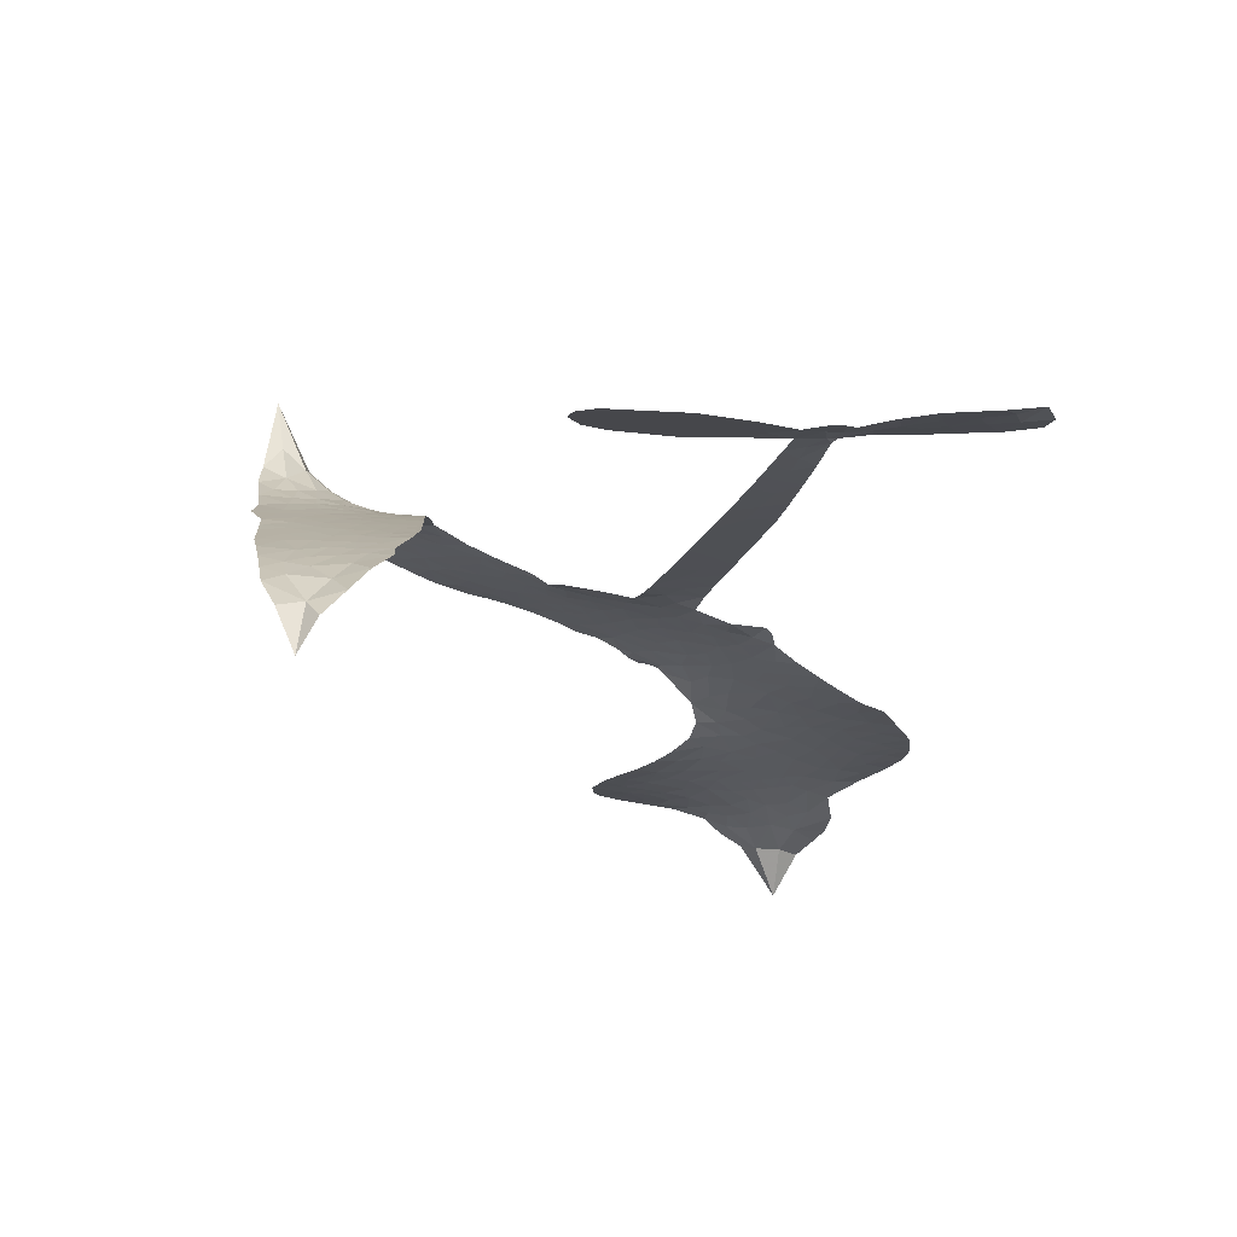
<metadata>
{"format":"obj","ext":"obj","renderer":"f3d","projection":"perspective","resolution":1024,"background":"white","views":[{"elev":-10.8,"azim":73.3,"up":"+Z"}]}
</metadata>
<code>
v -6.898 0.532 0.2257
v -6.89 0.6103 0.2142
v -6.863 0.6834 0.1893
v -6.895 0.738 0.1564
v -6.899 0.7941 0.1258
v -6.875 0.8725 0
v -6.841 0.9232 0.102
v -6.799 0.9547 0.135
v -6.756 0.968 0.1547
v -6.693 0.962 0.1819
v -6.623 0.9273 0.2241
v -6.562 0.9855 0.2597
v -6.47 1.022 0.2811
v -6.391 1.033 0.2947
v -6.326 1.021 0.3046
v -6.241 0.9855 0.3194
v -6.085 0.857 0.357
v -6.064 0.793 0.3705
v -5.944 0.5394 0.4716
v -5.917 0.5285 0.486
v -5.9 0.5054 0.5
v -5.882 0.337 0.5272
v -5.366 0.3366 0.6118
v -5.015 0.3152 0.6795
v -5.004 0.3234 0.6864
v -5.048 0.5014 0.7179
v -5.039 0.6722 0.7338
v -4.998 0.742 0.7382
v -4.948 0.7423 0.741
v -4.9 0.7043 0.75
v -4.879 0.6083 0.73
v -4.887 0.4813 0.7164
v -4.939 0.3355 0.6913
v -4.917 0.3067 0.6867
v -4.913 0.2756 0.6845
v -4.946 0.2273 0.6806
v -4.915 0.1395 0.6797
v -4.889 0.009287 0.6797
v -4.909 -0.1666 0.6797
v -4.941 -0.2019 0.6797
v -4.978 -0.205 0.6797
v -5.025 -0.1651 0.6797
v -5.046 -0.1066 0.6797
v -5.055 0.029 0.6797
v -5.001 0.2359 0.6784
v -5.889 0.2004 0.5463
v -5.927 0.0488 0.5748
v -5.952 0.03296 0.5774
v -5.996 0.03847 0.5876
v -6.005 0.02034 0.6008
v -5.998 0.0008892 0.6103
v -6.016 -0.1373 0.669
v -5.985 -0.2202 0.7013
v -5.872 -0.2652 0.6935
v -5.534 -0.347 0.5832
v -5.437 -0.3851 0.546
v -5.357 -0.4331 0.5055
v -5.299 -0.4469 0.4795
v -5.156 -0.56 0.3786
v -5.128 -0.615 0.324
v -5.133 -0.6559 0.25
v -5.176 -0.6877 0.3476
v -5.247 -0.703 0.4048
v -5.503 -0.6791 0.5381
v -5.697 -0.6372 0.6229
v -5.799 -0.6431 0.662
v -5.886 -0.6152 0.6969
v -6.049 -0.5931 0.7854
v -6.113 -0.5735 0.8353
v -6.183 -0.5333 1
v -6.275 -0.441 0.7852
v -6.348 -0.318 0.7241
v -6.396 -0.1223 0.6592
v -6.403 -0.04389 0.64
v -6.338 0.148 0.5732
v -6.349 0.2014 0.5548
v -6.319 0.2443 0.5366
v -6.314 0.2879 0.5138
v -6.343 0.3508 0.488
v -6.335 0.3721 0.4836
v -6.31 0.3806 0.475
v -6.307 0.3989 0.4601
v -6.335 0.4764 0.3966
v -6.372 0.5 0.3579
v -6.415 0.4971 0.3262
v -6.606 0.384 0.2586
v -6.668 0.3623 0.2511
v -6.752 0.3568 0.2439
v -6.815 0.3761 0.2394
v -6.852 0.4051 0.2368
v -6.884 0.4638 0.2319
v -5.445 0.2182 0.5994
v -4.995 0.2983 0.682
v -6.272 0.3856 0.4707
v -6.029 0.04262 0.5938
v -6.007 -0.06859 0.6381
v -6.31 0.3501 0.4874
v -5.944 0.49 0.4858
v -5.909 0.1236 0.5622
v -5.223 0.227 0.6359
v -4.97 0.3212 0.688
v -5.112 0.2315 0.6569
v -5.057 0.2337 0.6682
v -6.329 0.3185 0.4976
v -6.005 0.07985 0.5788
v -5.026 0.4124 0.7066
v -4.956 0.2805 0.6836
v -4.983 0.3758 0.6984
v -5.185 -0.6297 0.3594
v -4.964 -0.1481 0.6797
v -6.263 0.4516 0.4356
v -6.032 -0.006117 0.6142
v -6.285 0.3173 0.5014
v -6.782 0.4557 0.2382
v -6.754 0.8862 0.1552
v -6.396 0.5724 0.3324
v -5.889 0.4197 0.5019
v -5.961 0.07632 0.574
v -5.191 0.3259 0.6416
v -5.103 0.3205 0.6585
v -6.079 0.1011 0.5787
v -6.029 0.5196 0.4567
v -6.248 0.2589 0.5268
v -6.304 0.5511 0.378
v -5.973 0.1453 0.5604
v -5.033 0.2728 0.6737
v -6.114 0.02001 0.6088
v -5.082 0.276 0.6633
v -5.134 0.2787 0.6528
v -6.272 0.186 0.5563
v -5.351 -0.5423 0.4835
v -5.028 0.1324 0.6798
v -4.973 0.6803 0.7367
v -4.913 0.4084 0.7065
v -4.899 -0.07866 0.6797
v -6.798 0.7747 0.1614
v -5.168 0.2293 0.6462
v -5.339 -0.487 0.4878
v -4.982 0.1758 0.6796
v -5.443 -0.4914 0.5314
v -5.227 -0.5034 0.436
v -5.287 -0.5284 0.4558
v -6.38 0.9128 0.2996
v -6.045 -0.4671 0.7746
v -6.829 0.5108 0.2303
v -6.672 0.473 0.2508
v -6.814 0.8676 0.111
v -6.144 0.4036 0.4757
v -6.112 -0.08889 0.6496
v -5.043 0.5868 0.7265
v -4.968 0.4362 0.709
v -6.838 0.7347 0.1686
v -6.76 0.6662 0.2103
v -6.782 0.7191 0.189
v -6.676 0.7335 0.2197
v -6.734 0.7625 0.1922
v -5.375 -0.6907 0.4788
v -5.232 -0.5751 0.4135
v -6.368 0.9744 0.2993
v -6.187 0.7922 0.3529
v -6.064 -0.5297 0.8021
v -6.653 0.4184 0.2536
v -6.511 0.4404 0.2803
v -6.721 0.4252 0.2454
v -6.21 0.4122 0.4638
v -6.056 -0.0962 0.6517
v -6.098 -0.1822 0.6851
v -6.725 0.709 0.2092
v -6.666 0.6283 0.2398
v -6.66 0.833 0.2106
v -6.755 0.8225 0.1665
v -6.44 0.9556 0.2852
v -6.3 0.9301 0.3145
v -6.126 0.8097 0.3597
v -5.967 -0.6032 0.7377
v -6.124 -0.4776 0.8371
v -6.214 0.3407 0.4939
v -6.166 0.5229 0.4282
v -6.685 0.7857 0.2071
v -6.602 0.774 0.2406
v -6.163 0.9216 0.3381
v -6.281 0.5024 0.4059
v -6.01 -0.5124 0.7629
v -5.941 -0.4306 0.7213
v -6.204 0.4739 0.4387
v -6.174 0.8566 0.3449
v -6.003 0.6683 0.4135
v -6.235 0.5339 0.4069
v -6.232 0.9014 0.329
v -6.238 0.6564 0.3697
v -6.123 0.693 0.3864
v -6.255 0.5949 0.3811
v -6.108 0.7512 0.3747
v -6.169 0.6052 0.4007
v -6.336 0.647 0.3427
v -6.033 0.7312 0.3907
v -6.31 0.6019 0.3617
v -6.063 0.6787 0.4009
v -6.105 0.6275 0.408
v -6.04 0.616 0.4239
v -6.081 0.5643 0.4322
v -5.973 0.6044 0.4395
v -6.097 0.493 0.4521
v -6.011 0.5694 0.4445
v -6.355 0.5461 0.3566
v -6.076 0.05212 0.5947
v -6.126 0.07233 0.5908
v -6.152 0.1678 0.5591
v -6.215 0.02357 0.6117
v -4.922 0.649 0.7369
v -4.98 0.6123 0.7299
v -4.988 0.5411 0.722
v -6.739 0.5395 0.2361
v -6.731 0.4823 0.2418
v -6.013 0.368 0.5029
v -6.82 0.626 0.211
v -6.502 0.5563 0.2908
v -6.039 -0.1927 0.6893
v -6.088 -0.2915 0.7251
v -6.036 -0.2563 0.7096
v -6.087 -0.2363 0.705
v -6.189 -0.2302 0.7037
v -6.14 -0.2639 0.7171
v -6.009 -0.3548 0.7315
v -6.228 -0.3326 0.7473
v -6.038 -0.3098 0.7248
v -6.092 -0.3773 0.7615
v -5.963 -0.2943 0.71
v -6.194 -0.2864 0.7274
v -6.371 -0.2197 0.6901
v -6.158 -0.3476 0.7569
v -6.683 0.8957 0.1933
v -6.71 0.8503 0.1846
v -6.502 0.9683 0.2717
v -6.551 0.9136 0.2538
v -6.483 0.904 0.2745
v -6.53 0.828 0.2617
v -6.283 1.003 0.3118
v -6.321 0.9741 0.3078
v -6.133 -0.5277 0.8842
v -6.199 -0.4569 0.8518
v -6.602 0.6879 0.2505
v -6.202 0.9537 0.3281
v -6.314 0.8077 0.3236
v -6.207 0.2066 0.5464
v -6.219 0.1365 0.5721
v -6.115 0.2782 0.5222
v -6.181 0.2669 0.5242
v -6.14 0.2249 0.5395
v -6.073 0.1818 0.5533
v -6.285 -0.07326 0.6463
v -4.994 0.4856 0.7155
v -4.94 0.5076 0.7185
v -4.883 0.5448 0.7232
v -4.931 0.5797 0.7269
v -6.778 0.5066 0.2347
v -6.796 0.5673 0.2253
v -6.742 0.604 0.2266
v -5.944 0.3736 0.5093
v -6.037 0.4427 0.4783
v -6.812 0.6768 0.1974
v -6.446 0.5436 0.3121
v -6.457 0.6182 0.3038
v -6.463 0.4686 0.2987
v -6.588 0.4714 0.2655
v -6.514 0.4989 0.2851
v -6.572 0.5395 0.2703
v -6.554 0.6204 0.2714
v -6.089 -0.4333 0.7878
v -6.034 -0.4085 0.7543
v -6.148 -0.4108 0.7952
v -6.21 -0.3937 0.7847
v -5.938 -0.3607 0.7124
v -5.702 -0.3045 0.6428
v -5.905 -0.3125 0.7002
v -5.872 -0.3702 0.6932
v -5.786 -0.2845 0.6703
v -5.873 -0.4383 0.6962
v -5.913 -0.4891 0.7136
v -5.756 -0.4092 0.6548
v -5.844 -0.3187 0.6848
v -5.966 -0.4793 0.7373
v -5.896 -0.5513 0.7058
v -5.82 -0.4062 0.6767
v -5.783 -0.3491 0.666
v -5.824 -0.5718 0.6752
v -5.723 -0.3601 0.6458
v -5.79 -0.4901 0.6647
v -5.649 -0.4454 0.6146
v -5.852 -0.4965 0.6883
v -5.618 -0.3255 0.6131
v -5.697 -0.4125 0.6342
v -5.729 -0.4686 0.6426
v -5.641 -0.3831 0.6166
v -5.732 -0.5562 0.6397
v -5.565 -0.4258 0.5857
v -5.928 -0.2429 0.7027
v -6.598 0.864 0.2353
v -6.626 0.7307 0.2374
v -6.654 0.6873 0.2343
v -6.574 0.7313 0.2548
v -6.548 0.7779 0.2592
v -6.54 0.6802 0.2708
v -6.447 0.7737 0.2913
v -6.516 0.7316 0.2734
v -6.471 0.6827 0.2928
v -6.404 0.664 0.3173
v -6.38 0.6202 0.3315
v -6.348 0.7297 0.3253
v -6.422 0.72 0.3044
v -6.288 0.8666 0.3226
v -6.35 0.8582 0.3098
v -6.249 0.815 0.337
v -6.427 0.854 0.291
v -6.383 0.799 0.3071
v -6.274 0.7461 0.3424
v -6.166 0.1127 0.5786
v -6.215 0.08016 0.5919
v -6.368 0.0527 0.6113
v -6.282 0.1048 0.5866
v -6.353 0.1002 0.5936
v -6.313 0.06193 0.6036
v -6.327 -0.01091 0.628
v -6.108 0.1432 0.5663
v -6.032 0.1394 0.5645
v -6.005 0.2084 0.5454
v -6.349 -0.07898 0.6483
v -6.261 -0.2546 0.7103
v -6.853 0.5667 0.2217
v -5.945 0.4317 0.4951
v -6.095 0.4341 0.472
v -6.146 0.463 0.4535
v -6.085 0.362 0.4968
v -5.995 0.4754 0.4769
v -6.559 0.4122 0.2675
v -6.506 0.6056 0.2876
v -6.61 0.6329 0.2543
v -6.633 0.5694 0.2533
v -6.692 0.5744 0.2406
v -5.773 -0.5933 0.6543
v -5.671 -0.5153 0.6182
v -6.579 0.8185 0.2449
v -6.481 0.8514 0.2761
v -6.3 0.6937 0.3446
v -6.264 -0.016 0.6271
v -6.196 -0.06914 0.6437
v -6.386 0.004585 0.6271
v -5.948 0.2003 0.5475
v -5.917 0.2703 0.5353
v -6.059 0.2459 0.5342
v -5.992 0.2864 0.5264
v -5.993 0.4154 0.4925
v -6.146 0.3374 0.4999
v -6.629 0.5122 0.2572
v -5.673 -0.5786 0.6153
v -5.6 -0.6577 0.5793
v -5.565 -0.5518 0.5739
v -5.648 -0.6473 0.6006
v -5.612 -0.5959 0.5895
v -5.55 -0.6156 0.5625
v -5.62 -0.5402 0.5968
v -5.581 -0.4884 0.5858
v -5.481 -0.5672 0.538
v -5.512 -0.4735 0.561
v -5.466 -0.4362 0.5482
v -5.411 -0.4469 0.525
v -5.486 -0.366 0.5649
v -5.667 0.2093 0.5668
v -5.624 0.3368 0.5732
v -5.946 0.3175 0.5228
v -6.05 0.3088 0.5162
v -5.494 -0.6227 0.5385
v -5.41 -0.614 0.5021
v -5.439 -0.6848 0.5102
v -5.304 -0.6037 0.4493
v -5.514 -0.4104 0.569
v -5.778 0.2048 0.5522
v -5.358 -0.5969 0.4787
v -5.311 -0.6968 0.4437
v -5.337 -0.6477 0.4618
v -5.275 -0.6531 0.4252
v -5.753 0.3369 0.5547
v -5.87 0.2885 0.5374
v -5.818 0.337 0.5441
v -4.977 -0.07068 0.6797
v -4.933 -0.03025 0.6797
v -4.968 0.05329 0.6797
v -5.051 -0.03881 0.6797
v -4.994 -0.008618 0.6797
v -6.843 0.8146 0.1157
v -6.087 -0.03322 0.6274
v -6.148 -0.03116 0.6288
v -6.176 0.6647 0.3826
v -6.179 0.7285 0.3671
v -6.134 0.5643 0.4213
v -6.311 -0.3792 0.7518
v -6.288 -0.3236 0.7348
v -5.585 -0.3728 0.5978
v -6.31 -0.1554 0.6725
v -6.244 -0.1848 0.685
v -6.171 -0.1546 0.6748
v -6.255 -0.1258 0.6639
v -6.123 -0.1385 0.6685
v -6.205 -0.1183 0.6614
v -5.517 -0.5269 0.5572
v -5.415 -0.5496 0.5116
v -5.39 -0.5021 0.5075
v -5.786 0.2746 0.5506
v -5.834 0.2026 0.5468
v -5.724 0.2458 0.5592
v -5.689 0.3369 0.564
v -5.556 0.2137 0.5828
v -5.665 0.2752 0.5674
v -5.612 0.2115 0.5747
v -5.495 0.3367 0.5922
v -5.587 0.2773 0.5786
v -5.518 0.2712 0.5888
v -5.56 0.3367 0.5826
v -5.501 0.2159 0.591
v -4.902 0.0744 0.6797
v -4.97 0.1142 0.6797
v -5.042 0.08072 0.6797
v -6.231 0.7099 0.3594
v -6.383 -0.171 0.6737
v -6.308 -0.2159 0.6931
v -6.36 -0.2687 0.7075
v -6.308 -0.2773 0.7149
v -5.832 0.2538 0.545
v -5.279 0.3312 0.6259
v -5.237 0.2864 0.6334
v -5.334 0.2226 0.6169
v -5.279 0.2248 0.6262
v -5.309 0.2781 0.6213
v -5.372 0.2735 0.6111
v -5.431 0.3366 0.6019
v -5.456 0.2796 0.5981
v -5.949 -0.5327 0.7309
v -6.004 -0.5656 0.7601
f 112 206 391
f 186 160 174
f 75 130 76
f 203 122 201
f 105 121 206
f 45 107 93
f 51 50 112
f 123 78 77
f 89 88 114
f 125 118 99
f 1 91 145
f 162 164 87
f 25 108 106
f 43 42 110
f 80 79 97
f 126 93 24
f 58 138 142
f 179 299 180
f 128 129 102
f 105 125 325
f 52 166 167
f 143 159 172
f 240 176 70
f 142 138 131
f 176 240 161
f 223 231 219
f 59 158 109
f 95 112 50
f 117 21 98
f 113 94 97
f 97 104 113
f 104 78 113
f 349 383 22
f 166 112 391
f 105 95 49
f 74 73 327
f 51 112 96
f 82 94 111
f 107 34 101
f 52 218 53
f 323 345 322
f 203 260 122
f 90 89 114
f 167 221 218
f 145 256 257
f 91 90 114
f 298 232 170
f 98 19 334
f 282 183 437
f 77 76 130
f 4 3 152
f 152 5 4
f 56 365 366
f 45 126 103
f 115 9 8
f 8 7 147
f 45 139 36
f 106 151 252
f 147 7 6
f 381 158 375
f 114 145 91
f 246 208 245
f 136 154 156
f 10 9 115
f 19 122 334
f 205 83 124
f 17 174 18
f 84 205 116
f 165 111 94
f 182 83 111
f 162 146 164
f 239 15 159
f 206 207 127
f 129 137 102
f 236 234 235
f 350 250 326
f 172 159 14
f 180 302 342
f 126 45 93
f 322 318 320
f 239 238 15
f 211 150 212
f 5 152 390
f 136 152 154
f 25 93 101
f 31 30 210
f 107 45 36
f 124 192 197
f 161 183 144
f 119 430 137
f 120 119 129
f 296 364 376
f 359 361 355
f 287 274 285
f 363 373 406
f 276 285 281
f 50 49 95
f 53 218 220
f 275 54 297
f 49 48 118
f 126 128 103
f 274 287 294
f 58 57 138
f 78 123 113
f 407 406 131
f 118 105 49
f 375 158 142
f 68 161 69
f 61 109 62
f 421 139 132
f 109 60 59
f 166 52 96
f 423 394 160
f 60 109 61
f 348 349 351
f 85 84 116
f 141 58 142
f 162 87 86
f 43 110 385
f 134 32 151
f 386 385 135
f 110 42 41
f 110 135 385
f 102 103 128
f 57 366 407
f 40 110 41
f 40 39 110
f 421 387 420
f 119 137 129
f 141 158 59
f 37 36 139
f 105 206 95
f 47 118 48
f 94 81 97
f 95 206 112
f 430 433 432
f 432 100 430
f 413 416 369
f 82 81 94
f 177 165 94
f 98 20 19
f 98 21 20
f 97 79 104
f 63 62 109
f 108 151 106
f 117 330 259
f 210 133 211
f 93 107 101
f 83 82 111
f 259 22 117
f 348 99 46
f 47 99 118
f 24 93 25
f 132 139 45
f 35 34 107
f 126 24 128
f 101 34 33
f 118 125 105
f 130 123 77
f 115 8 147
f 128 24 120
f 108 101 33
f 27 133 28
f 108 33 134
f 255 253 254
f 185 111 165
f 28 133 29
f 133 30 29
f 129 128 120
f 110 39 135
f 159 15 14
f 145 114 256
f 193 160 394
f 101 108 25
f 389 388 385
f 36 35 107
f 168 154 153
f 81 80 97
f 372 373 363
f 151 108 134
f 214 114 164
f 145 257 329
f 163 265 335
f 179 233 171
f 390 6 5
f 147 390 171
f 113 123 177
f 177 123 248
f 209 346 392
f 397 396 225
f 261 154 152
f 27 150 211
f 253 252 151
f 152 136 390
f 3 2 216
f 168 169 300
f 261 152 3
f 168 156 154
f 261 153 154
f 234 236 172
f 179 156 155
f 147 171 115
f 64 374 372
f 375 380 381
f 141 142 158
f 142 131 375
f 172 14 13
f 143 173 239
f 308 205 197
f 196 198 187
f 283 175 67
f 161 144 176
f 264 266 163
f 214 146 213
f 85 262 264
f 262 85 116
f 114 88 164
f 87 164 88
f 177 94 113
f 332 148 331
f 112 166 96
f 166 149 403
f 346 209 345
f 223 219 221
f 169 168 153
f 155 156 168
f 265 162 86
f 162 265 146
f 179 180 170
f 11 10 232
f 136 156 171
f 171 156 179
f 12 234 13
f 172 13 234
f 173 311 189
f 189 311 313
f 16 173 189
f 200 198 199
f 288 280 284
f 183 282 144
f 270 184 224
f 70 176 241
f 245 248 123
f 148 165 177
f 188 194 192
f 188 182 185
f 179 155 299
f 179 170 233
f 299 300 242
f 301 302 180
f 188 192 124
f 17 181 186
f 83 182 124
f 438 161 68
f 437 283 279
f 288 290 286
f 220 226 228
f 332 165 148
f 188 185 178
f 17 186 174
f 189 186 181
f 174 193 18
f 185 182 111
f 202 187 200
f 182 188 124
f 16 189 243
f 311 173 312
f 189 313 186
f 194 190 192
f 18 193 196
f 194 188 178
f 190 195 197
f 160 193 174
f 198 196 193
f 122 204 201
f 393 194 199
f 160 313 316
f 304 314 343
f 190 197 192
f 198 193 191
f 197 195 308
f 199 191 393
f 198 191 199
f 395 194 178
f 198 200 187
f 201 200 199
f 204 19 202
f 395 199 194
f 201 395 203
f 332 178 185
f 204 202 200
f 260 331 333
f 201 204 200
f 19 204 122
f 83 205 84
f 197 205 124
f 207 206 121
f 206 127 391
f 324 317 207
f 130 320 246
f 250 350 249
f 123 130 245
f 127 207 209
f 207 121 324
f 30 133 210
f 133 27 211
f 150 26 212
f 210 211 255
f 252 212 26
f 253 255 212
f 146 354 339
f 258 153 216
f 146 214 164
f 256 214 213
f 353 247 333
f 348 46 349
f 2 1 329
f 216 257 258
f 307 263 308
f 354 267 338
f 52 167 218
f 221 220 218
f 221 167 223
f 269 270 227
f 219 226 220
f 53 220 228
f 167 222 223
f 219 220 221
f 402 400 404
f 328 225 229
f 222 229 223
f 269 227 271
f 226 227 224
f 224 273 228
f 397 72 396
f 71 70 241
f 227 226 219
f 226 224 228
f 223 229 231
f 144 269 176
f 273 224 184
f 297 53 228
f 399 251 327
f 231 229 225
f 400 402 399
f 426 427 425
f 71 241 272
f 219 231 227
f 10 115 232
f 233 115 171
f 170 232 233
f 115 233 232
f 11 235 12
f 234 12 235
f 11 232 298
f 236 143 172
f 235 11 298
f 235 237 343
f 299 301 180
f 237 302 304
f 143 239 159
f 173 16 238
f 173 238 239
f 70 69 240
f 161 240 69
f 176 269 271
f 271 231 272
f 338 268 337
f 262 263 217
f 314 312 143
f 189 181 243
f 316 313 244
f 246 245 130
f 249 248 245
f 319 322 321
f 318 207 317
f 250 249 208
f 215 260 333
f 249 245 208
f 248 247 353
f 250 208 324
f 247 248 249
f 325 250 324
f 325 326 250
f 230 399 424
f 400 222 401
f 106 252 26
f 253 151 32
f 255 254 31
f 212 252 253
f 210 255 31
f 253 32 254
f 212 255 211
f 214 256 114
f 257 256 213
f 257 213 258
f 216 2 329
f 339 258 213
f 169 153 258
f 330 117 98
f 326 351 350
f 331 260 203
f 259 330 352
f 3 216 261
f 153 261 216
f 263 262 116
f 266 264 262
f 310 304 305
f 301 242 303
f 265 266 267
f 266 262 217
f 267 266 217
f 265 163 266
f 268 267 217
f 268 338 267
f 263 336 217
f 268 303 337
f 270 269 144
f 227 231 271
f 270 144 282
f 227 270 224
f 272 231 225
f 176 271 241
f 272 225 396
f 241 271 272
f 184 278 276
f 228 273 275
f 276 284 285
f 285 274 277
f 273 276 275
f 284 276 278
f 184 276 273
f 54 275 281
f 175 283 437
f 276 281 275
f 279 184 282
f 278 184 279
f 437 279 282
f 290 288 284
f 376 398 296
f 277 54 281
f 282 184 270
f 438 183 161
f 66 286 67
f 67 286 283
f 279 290 278
f 284 280 285
f 285 280 287
f 277 281 285
f 340 65 295
f 278 290 284
f 292 287 280
f 294 287 292
f 340 286 66
f 341 293 295
f 292 280 293
f 358 359 355
f 279 283 290
f 286 290 283
f 293 280 288
f 291 294 398
f 294 292 289
f 295 293 288
f 289 292 293
f 294 289 296
f 294 291 274
f 340 288 286
f 293 341 289
f 361 362 341
f 365 376 364
f 342 170 180
f 275 297 228
f 237 235 298
f 300 299 155
f 301 299 242
f 168 300 155
f 337 300 169
f 242 337 303
f 342 302 237
f 305 301 303
f 311 312 244
f 336 303 268
f 307 310 306
f 301 305 302
f 305 303 306
f 303 336 306
f 304 302 305
f 307 306 263
f 305 306 310
f 308 263 116
f 307 195 309
f 308 116 205
f 195 307 308
f 309 344 316
f 309 244 315
f 307 309 310
f 315 310 309
f 312 173 143
f 313 311 244
f 314 143 236
f 315 312 314
f 244 309 316
f 186 313 160
f 343 314 236
f 315 314 304
f 315 304 310
f 244 312 315
f 344 309 195
f 393 394 423
f 208 246 317
f 318 317 246
f 75 320 130
f 207 318 209
f 323 251 345
f 320 318 246
f 320 321 322
f 322 319 323
f 320 75 321
f 318 322 209
f 347 74 323
f 327 323 74
f 317 324 208
f 325 324 121
f 105 325 121
f 326 325 125
f 348 326 125
f 350 247 249
f 230 425 399
f 323 327 251
f 427 397 328
f 73 399 327
f 145 329 1
f 216 329 257
f 334 330 98
f 215 352 260
f 332 331 203
f 331 148 333
f 178 332 203
f 332 185 165
f 353 333 148
f 371 247 350
f 122 260 334
f 334 260 352
f 336 263 306
f 265 86 335
f 268 217 336
f 300 337 242
f 337 169 338
f 169 258 339
f 265 354 146
f 146 339 213
f 169 339 338
f 65 340 66
f 288 340 295
f 65 355 295
f 341 295 355
f 237 298 342
f 170 342 298
f 235 343 236
f 304 343 237
f 195 190 344
f 423 344 190
f 346 345 251
f 322 345 209
f 399 425 400
f 391 392 149
f 99 348 125
f 323 319 347
f 413 410 368
f 259 370 22
f 215 351 370
f 326 348 351
f 371 333 247
f 370 351 349
f 371 215 333
f 259 352 215
f 334 352 330
f 148 177 353
f 248 353 177
f 267 354 265
f 339 354 338
f 360 363 357
f 289 341 362
f 357 359 360
f 358 356 359
f 364 140 365
f 360 359 356
f 355 65 358
f 361 359 357
f 356 64 360
f 364 405 140
f 361 357 362
f 355 361 341
f 357 363 405
f 289 362 296
f 360 64 372
f 374 157 373
f 296 362 364
f 362 357 405
f 366 365 140
f 398 376 55
f 366 140 407
f 56 366 57
f 417 415 418
f 365 56 367
f 428 384 383
f 22 370 349
f 215 370 259
f 350 351 371
f 215 371 351
f 373 157 380
f 363 360 372
f 378 375 131
f 373 378 406
f 372 374 373
f 381 380 379
f 365 367 376
f 55 376 367
f 377 410 408
f 46 383 349
f 406 378 131
f 373 380 378
f 63 381 379
f 380 375 378
f 157 379 380
f 63 109 381
f 158 381 109
f 408 382 384
f 22 383 384
f 386 135 38
f 377 408 428
f 428 46 409
f 385 386 389
f 387 386 38
f 389 44 388
f 421 420 37
f 422 44 387
f 386 387 389
f 43 385 388
f 44 389 387
f 171 390 136
f 6 390 147
f 392 391 127
f 166 391 149
f 209 392 127
f 149 392 346
f 394 393 191
f 190 194 393
f 193 394 191
f 423 160 316
f 203 395 178
f 199 395 201
f 272 396 71
f 222 328 229
f 328 397 225
f 291 398 55
f 294 296 398
f 400 328 222
f 401 222 167
f 399 402 251
f 167 403 401
f 404 149 346
f 404 400 401
f 346 251 402
f 166 403 167
f 404 403 149
f 404 401 403
f 346 402 404
f 140 405 363
f 362 405 364
f 407 131 138
f 363 406 140
f 407 138 57
f 140 406 407
f 410 377 368
f 413 411 410
f 428 408 384
f 382 408 410
f 413 414 416
f 382 410 411
f 369 411 413
f 416 414 412
f 436 434 435
f 413 368 414
f 417 416 412
f 92 436 419
f 418 369 416
f 417 419 436
f 139 421 37
f 417 418 416
f 417 412 419
f 387 38 420
f 422 421 132
f 344 423 316
f 421 422 387
f 393 423 190
f 72 397 427
f 399 73 424
f 400 425 328
f 425 427 328
f 425 230 426
f 72 427 426
f 46 428 383
f 377 428 409
f 119 429 430
f 137 430 100
f 432 433 431
f 429 23 433
f 434 431 433
f 433 430 429
f 434 433 23
f 415 417 436
f 92 431 434
f 434 436 92
f 434 23 435
f 415 436 435
f 437 183 438
f 68 175 438
f 437 438 175

</code>
